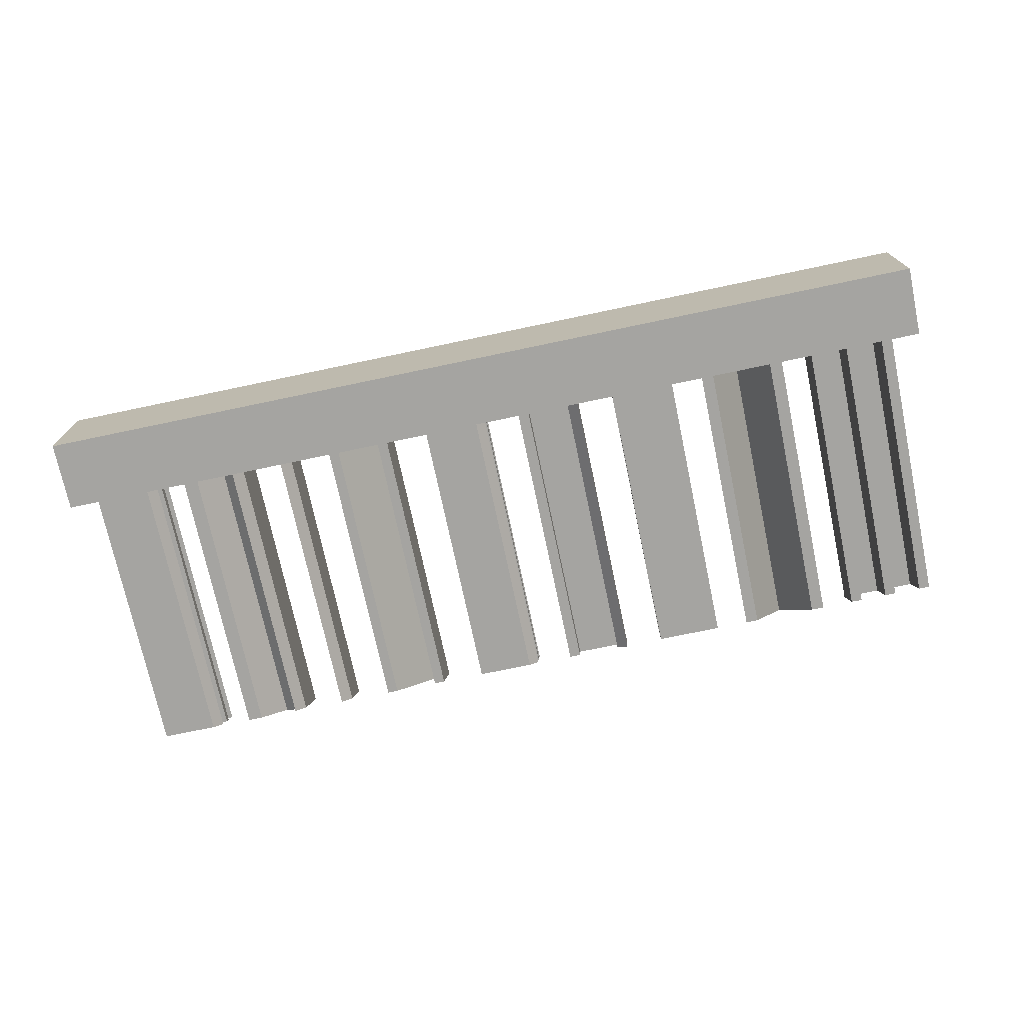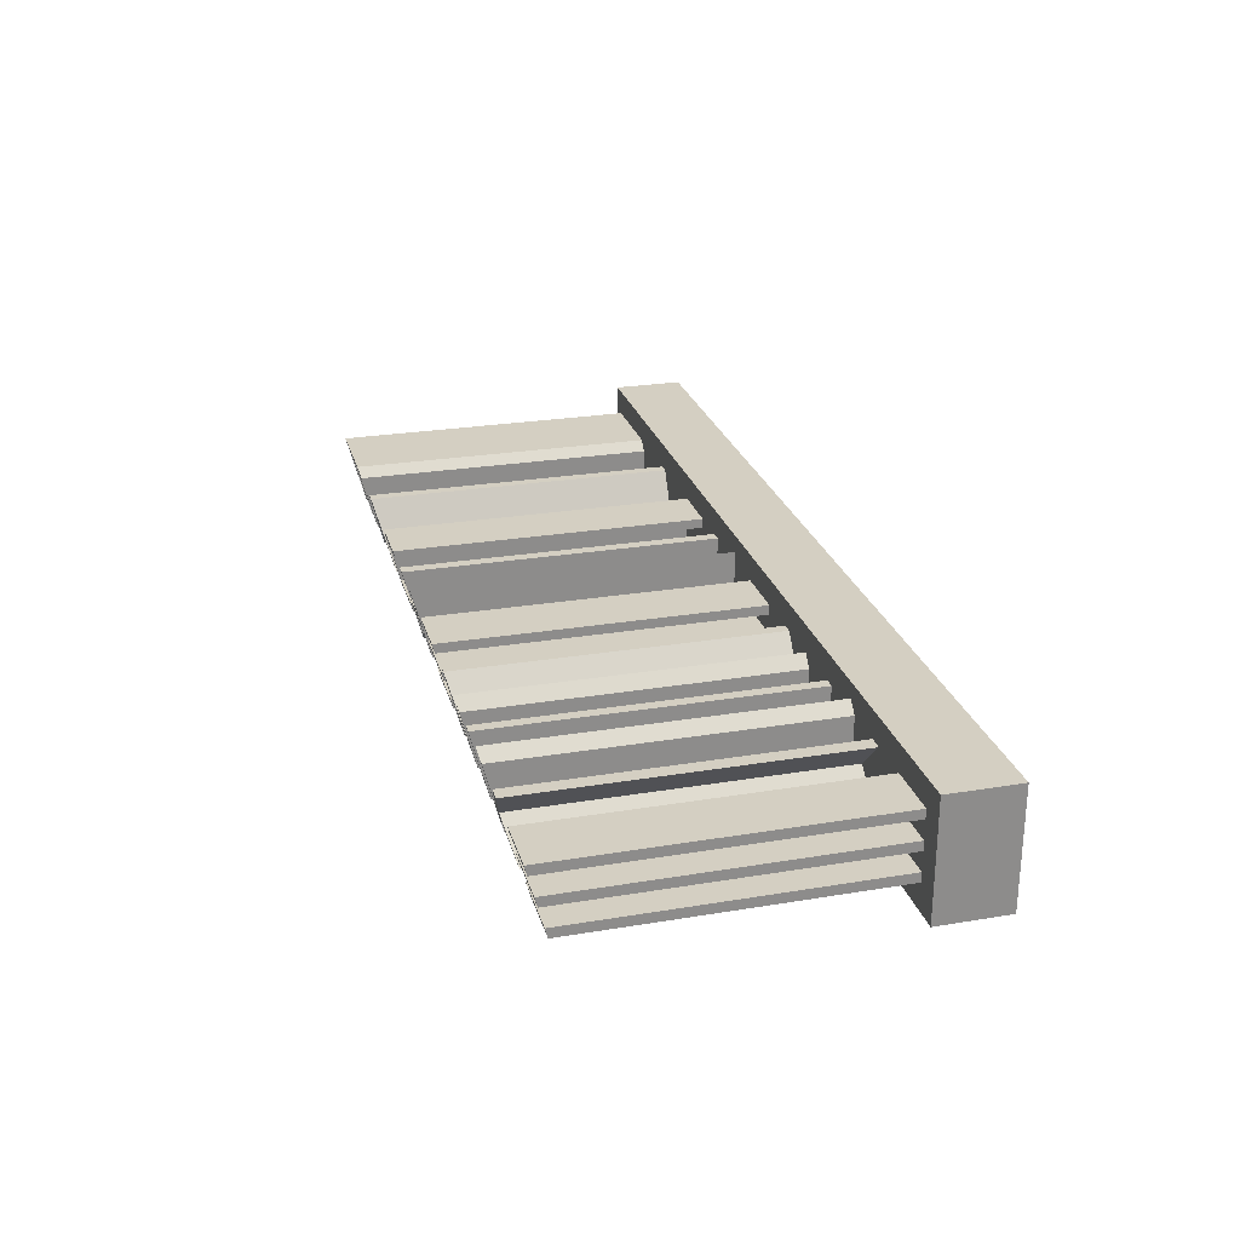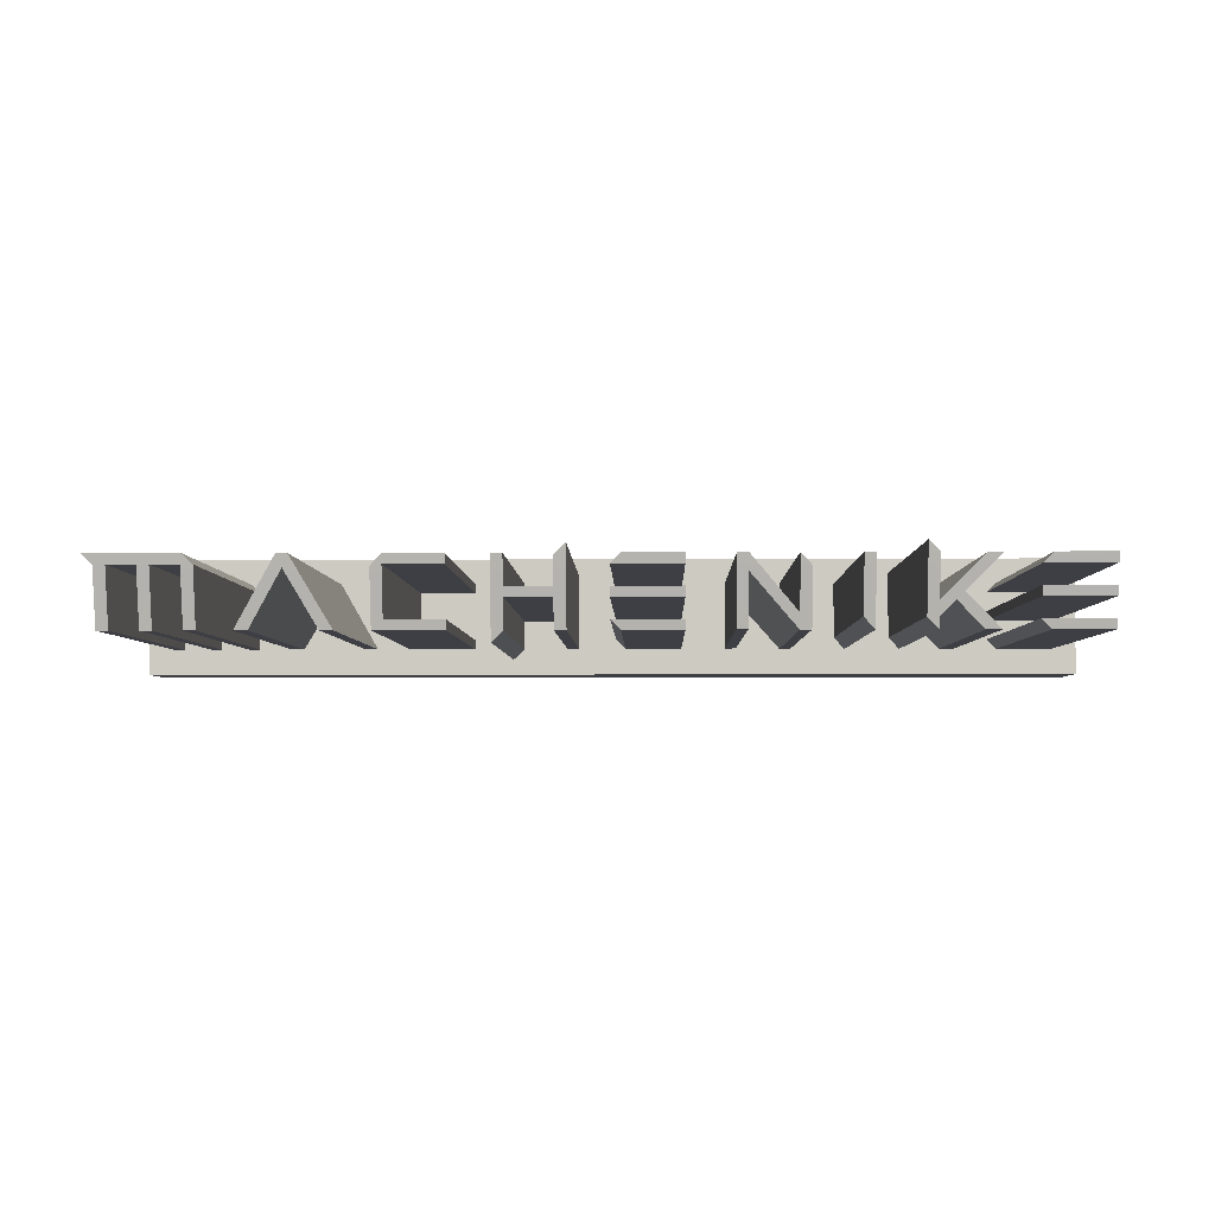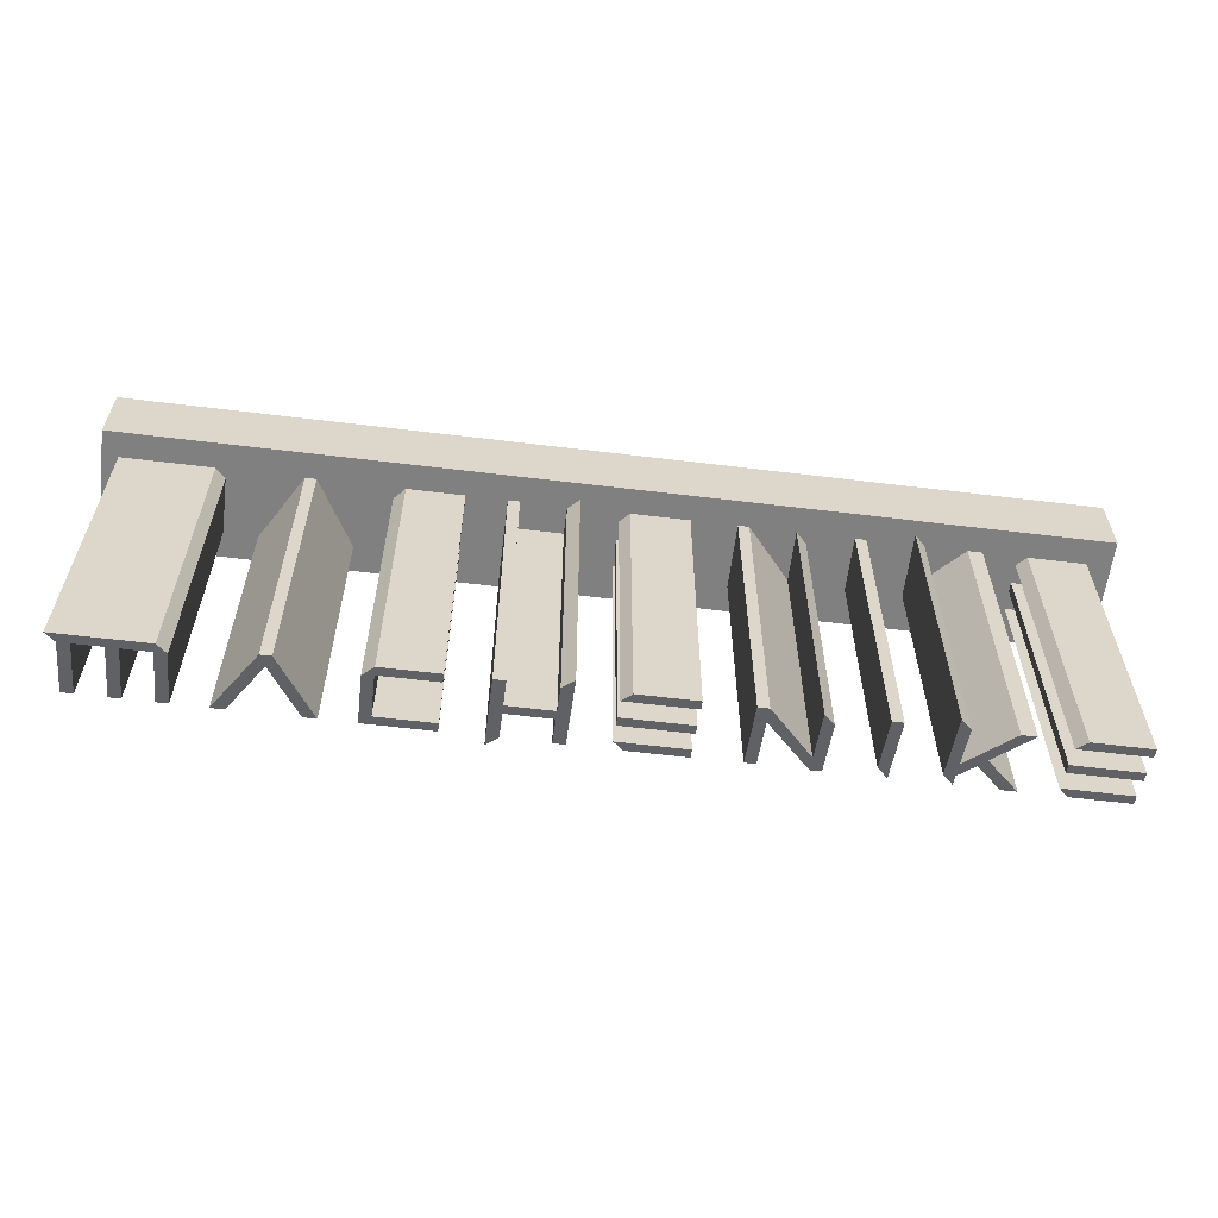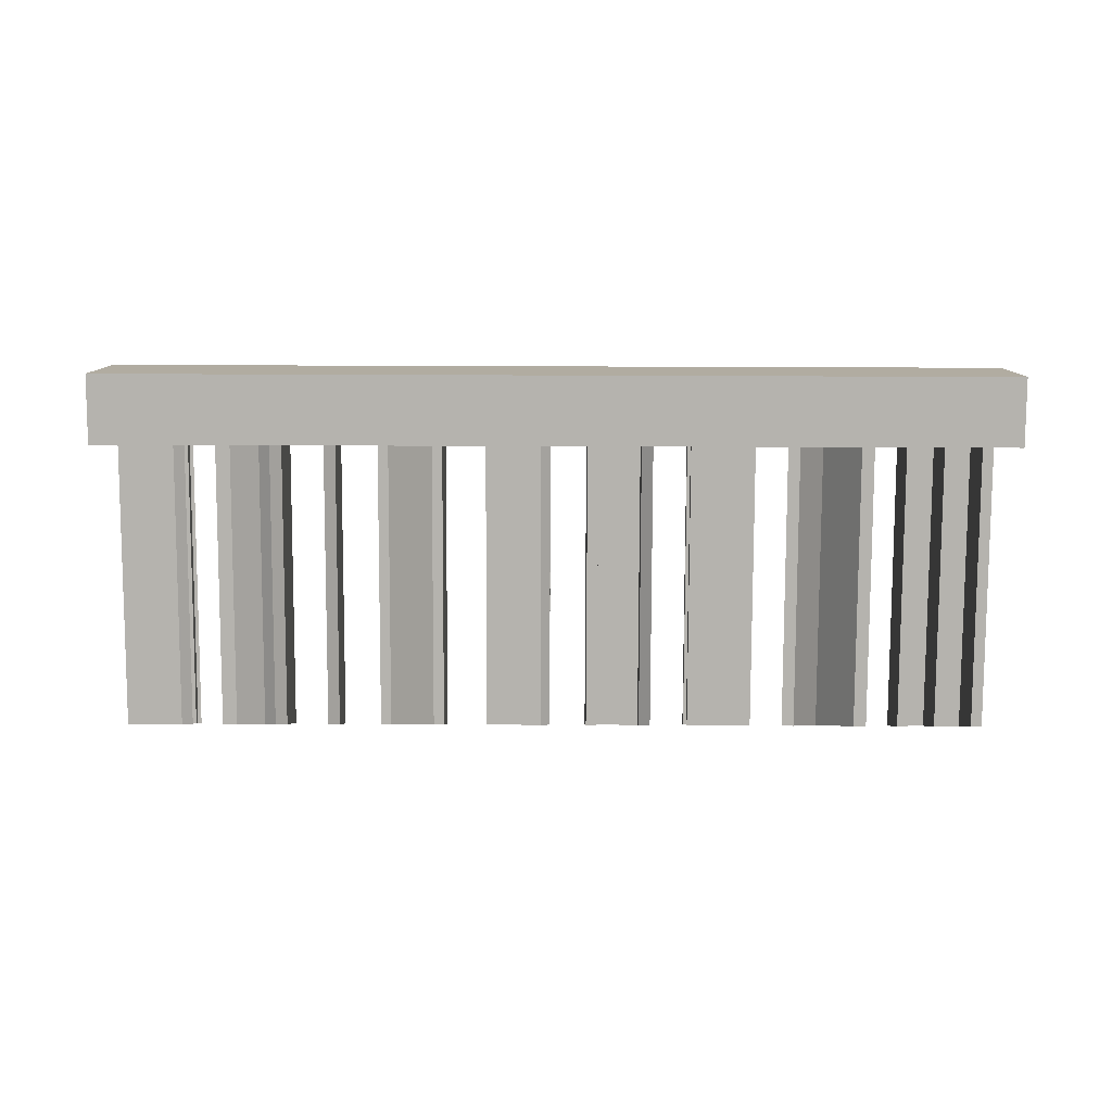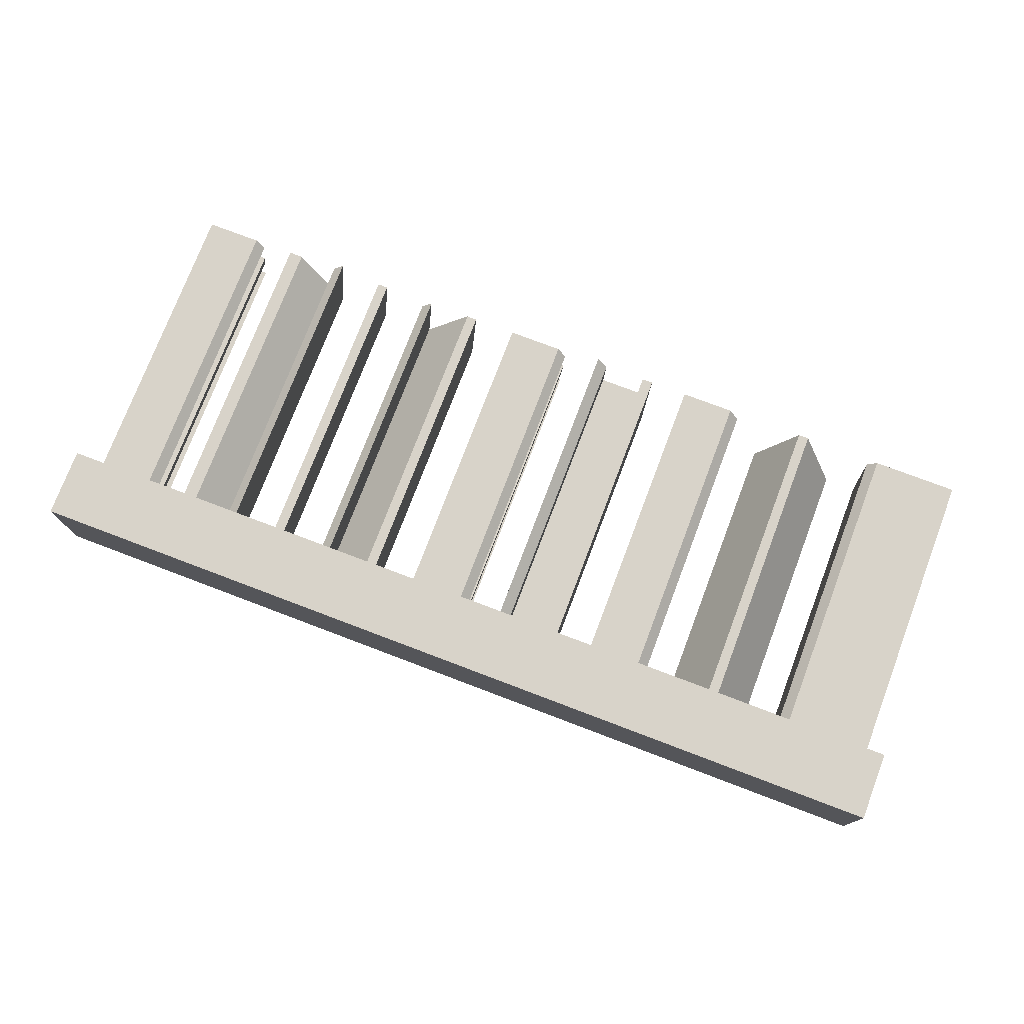
<metadata>
{"format":"obj","ext":"obj","renderer":"f3d","projection":"perspective","resolution":1024,"background":"white","views":[{"elev":-73.2,"azim":-168.1,"up":"+Z"},{"elev":25.7,"azim":75.1,"up":"+Z"},{"elev":-4.4,"azim":1.3,"up":"+Z"},{"elev":-60.0,"azim":-7.1,"up":"+Y"},{"elev":-79.9,"azim":179.8,"up":"+Z"},{"elev":75.8,"azim":-159.2,"up":"+Z"}]}
</metadata>
<code>
g Machenike
v 5.421 -10.5 -16.83
v 6.345 -10.5 -16.83
v 6.345 -10.5 -16.97
v 5.554 -10.5 -16.97
v 0.1611 -10.5 -16.43
v 1.085 -10.5 -16.43
v 1.085 -10.5 -16.57
v 0.1611 -10.5 -16.57
v -1.853 -10.5 -16.83
v -1.853 -10.5 -16.97
v -2.777 -10.5 -16.97
v -2.777 -10.5 -16.19
v -2.627 -10.5 -16.03
v -1.853 -10.5 -16.03
v -1.853 -10.5 -16.17
v -2.627 -10.5 -16.17
v -2.627 -10.5 -16.83
v -3.243 -10.5 -16.97
v -3.418 -10.5 -16.97
v -3.85 -10.5 -16.21
v -4.3 -10.5 -16.97
v -4.483 -10.5 -16.97
v -3.925 -10.5 -16.03
v -3.775 -10.5 -16.03
v 0.2943 -10.5 -16.03
v 1.085 -10.5 -16.03
v 1.085 -10.5 -16.17
v 0.1611 -10.5 -16.17
v 4.755 -10.5 -16.03
v 4.955 -10.5 -16.03
v 4.489 -10.5 -16.5
v 4.955 -10.5 -16.97
v 4.747 -10.5 -16.97
v 4.389 -10.5 -16.61
v 4.181 -10.5 -16.81
v 4.181 -10.5 -16.97
v 4.031 -10.5 -16.81
v 4.031 -10.5 -15.88
v 4.181 -10.5 -16.03
v 4.181 -10.5 -16.61
v 5.421 -10.5 -16.43
v 6.345 -10.5 -16.43
v 6.345 -10.5 -16.57
v 5.421 -10.5 -16.57
v 2.633 -10.5 -16.97
v 2.483 -10.5 -16.97
v 1.859 -10.5 -16.26
v 1.859 -10.5 -16.96
v 1.709 -10.5 -16.96
v 1.709 -10.5 -16.03
v 1.859 -10.5 -16.03
v 2.483 -10.5 -16.76
v 2.483 -10.5 -16.03
v 2.633 -10.5 -16.19
v -0.5296 -10.5 -16.97
v -0.5296 -10.5 -16.57
v -1.145 -10.5 -16.57
v -1.145 -10.5 -16.97
v -1.304 -10.5 -17.12
v -1.304 -10.5 -16.03
v -1.145 -10.5 -16.03
v -1.145 -10.5 -16.43
v -0.5296 -10.5 -16.43
v -0.5296 -10.5 -16.06
v -0.3715 -10.5 -15.91
v -0.3715 -10.5 -16.97
v 0.1611 -10.5 -16.83
v 1.085 -10.5 -16.83
v 1.085 -10.5 -16.97
v 0.2943 -10.5 -16.97
v 3.407 -10.5 -16.03
v 3.407 -10.5 -16.97
v 3.257 -10.5 -16.81
v 3.257 -10.5 -16.03
v 5.554 -10.5 -16.03
v 6.345 -10.5 -16.03
v 6.345 -10.5 -16.17
v 5.421 -10.5 -16.17
v -4.941 -10.5 -16.17
v -4.941 -10.5 -16.97
v -5.099 -10.5 -16.97
v -5.099 -10.5 -16.17
v -5.481 -10.5 -16.17
v -5.481 -10.5 -16.97
v -5.64 -10.5 -16.97
v -5.64 -10.5 -16.17
v -6.022 -10.5 -16.17
v -6.022 -10.5 -16.97
v -6.181 -10.5 -16.97
v -6.181 -10.5 -16.17
v -6.314 -10.5 -16.03
v -5.074 -10.5 -16.03
v 6.679 -10.5 -15.68
v -6.529 -10.5 -15.68
v -6.529 -10.5 -17.33
v 6.679 -10.5 -17.33
v 6.679 -9.5 -17.33
v 6.679 -9.5 -15.68
v -6.529 -9.5 -17.33
v -6.529 -9.5 -15.68
v 6.345 -14.87 -16.17
v 5.421 -14.87 -16.17
v 6.345 -14.9 -16.03
v 5.554 -14.9 -16.03
v 3.257 -14.7 -16.81
v 3.257 -14.9 -16.03
v 3.407 -14.66 -16.97
v 3.407 -14.9 -16.03
v 1.085 -14.65 -16.97
v 0.2943 -14.65 -16.97
v 1.085 -14.69 -16.83
v 0.1611 -14.69 -16.83
v -5.481 -14.66 -16.97
v -5.64 -14.66 -16.97
v -5.481 -14.87 -16.17
v -5.099 -14.87 -16.17
v -5.099 -14.66 -16.97
v -4.941 -14.66 -16.97
v -4.941 -14.87 -16.17
v -5.074 -14.9 -16.03
v -6.314 -14.9 -16.03
v -6.181 -14.87 -16.17
v -6.181 -14.66 -16.97
v -6.022 -14.66 -16.97
v -6.022 -14.87 -16.17
v -5.64 -14.87 -16.17
v -1.145 -14.89 -16.03
v -1.145 -14.79 -16.43
v -1.304 -14.9 -16.03
v -1.304 -14.62 -17.12
v -1.145 -14.65 -16.97
v -1.145 -14.76 -16.57
v -0.5296 -14.76 -16.57
v -0.5296 -14.65 -16.97
v -0.3715 -14.65 -16.97
v -0.3715 -14.93 -15.91
v -0.5296 -14.89 -16.06
v -0.5296 -14.79 -16.43
v 1.709 -14.9 -16.03
v 1.859 -14.9 -16.03
v 1.709 -14.66 -16.96
v 1.859 -14.66 -16.96
v 1.859 -14.84 -16.26
v 2.483 -14.66 -16.97
v 2.633 -14.66 -16.97
v 2.633 -14.86 -16.19
v 2.483 -14.9 -16.03
v 2.483 -14.71 -16.76
v 6.345 -14.76 -16.57
v 5.421 -14.76 -16.57
v 6.345 -14.8 -16.43
v 5.421 -14.8 -16.43
v 4.181 -14.7 -16.81
v 4.181 -14.66 -16.97
v 4.389 -14.75 -16.61
v 4.747 -14.66 -16.97
v 4.955 -14.66 -16.97
v 4.489 -14.78 -16.5
v 4.955 -14.9 -16.03
v 4.755 -14.9 -16.03
v 4.181 -14.75 -16.61
v 4.181 -14.9 -16.03
v 4.031 -14.94 -15.88
v 4.031 -14.7 -16.81
v 1.085 -14.86 -16.17
v 0.1611 -14.86 -16.17
v 1.085 -14.89 -16.03
v 0.2943 -14.89 -16.03
v -4.3 -14.66 -16.97
v -4.483 -14.66 -16.97
v -3.85 -14.85 -16.21
v -3.418 -14.66 -16.97
v -3.243 -14.66 -16.97
v -3.775 -14.9 -16.03
v -3.925 -14.9 -16.03
v -2.627 -14.9 -16.03
v -1.853 -14.9 -16.03
v -2.777 -14.86 -16.19
v -2.777 -14.66 -16.97
v -1.853 -14.66 -16.97
v -1.853 -14.69 -16.83
v -2.627 -14.69 -16.83
v -2.627 -14.86 -16.17
v -1.853 -14.86 -16.17
v 1.085 -14.76 -16.57
v 0.1611 -14.76 -16.57
v 1.085 -14.79 -16.43
v 0.1611 -14.79 -16.43
v 6.345 -14.66 -16.97
v 5.554 -14.66 -16.97
v 6.345 -14.7 -16.83
v 5.421 -14.69 -16.83
f 2 44 1
f 1 44 31
f 1 31 32
f 3 96 2
f 2 96 43
f 2 43 44
f 3 4 96
f 96 4 32
f 96 32 33
f 4 1 32
f 6 28 5
f 5 28 65
f 5 65 66
f 7 49 6
f 6 49 50
f 6 50 27
f 27 50 26
f 26 50 65
f 26 65 25
f 25 65 28
f 49 7 68
f 68 7 8
f 68 8 67
f 67 8 66
f 67 66 70
f 70 66 59
f 70 59 69
f 69 59 49
f 69 49 68
f 8 5 66
f 10 59 9
f 9 59 60
f 9 60 15
f 15 60 14
f 14 60 65
f 14 65 13
f 13 65 94
f 13 94 24
f 24 94 23
f 23 94 92
f 23 92 79
f 10 11 59
f 59 11 18
f 59 18 19
f 11 12 18
f 18 12 24
f 24 12 13
f 15 16 9
f 9 16 17
f 20 21 19
f 19 21 95
f 19 95 59
f 59 95 96
f 59 96 46
f 46 96 45
f 45 96 72
f 45 72 73
f 21 22 95
f 95 22 80
f 95 80 81
f 80 22 79
f 79 22 23
f 27 28 6
f 30 38 29
f 29 38 39
f 29 39 40
f 31 78 30
f 30 78 75
f 30 75 38
f 38 75 93
f 38 93 65
f 65 93 94
f 34 35 33
f 33 35 36
f 33 36 96
f 96 36 72
f 36 37 72
f 72 37 71
f 71 37 38
f 71 38 74
f 74 38 53
f 74 53 54
f 42 78 41
f 41 78 31
f 41 31 44
f 43 93 42
f 42 93 77
f 42 77 78
f 47 48 46
f 46 48 49
f 46 49 59
f 65 50 38
f 38 50 51
f 38 51 53
f 53 51 52
f 74 54 73
f 73 54 45
f 56 57 55
f 55 57 58
f 55 58 59
f 60 61 65
f 65 61 64
f 64 61 62
f 64 62 63
f 66 55 59
f 75 76 93
f 93 76 77
f 82 83 81
f 81 83 84
f 81 84 95
f 95 84 85
f 95 85 88
f 88 85 87
f 87 85 86
f 88 89 95
f 95 89 91
f 95 91 94
f 94 91 92
f 89 90 91
f 96 93 43
f 97 98 96
f 96 98 93
f 99 97 95
f 95 97 96
f 100 99 94
f 94 99 95
f 98 100 93
f 93 100 94
f 78 77 102
f 102 77 101
f 77 76 101
f 101 76 103
f 101 103 102
f 102 103 104
f 75 104 76
f 76 104 103
f 78 102 75
f 75 102 104
f 73 105 74
f 74 105 106
f 72 107 73
f 73 107 105
f 107 108 105
f 105 108 106
f 72 71 107
f 107 71 108
f 74 106 71
f 71 106 108
f 70 69 110
f 110 69 109
f 69 68 109
f 109 68 111
f 109 111 110
f 110 111 112
f 67 112 68
f 68 112 111
f 70 110 67
f 67 110 112
f 84 113 85
f 85 113 114
f 84 83 113
f 113 83 115
f 82 116 83
f 83 116 115
f 81 117 82
f 82 117 116
f 80 118 81
f 81 118 117
f 80 79 118
f 118 79 119
f 79 92 119
f 119 92 120
f 117 118 116
f 116 118 119
f 116 119 120
f 121 126 120
f 120 126 115
f 120 115 116
f 126 121 125
f 125 121 122
f 125 122 124
f 124 122 123
f 114 113 126
f 126 113 115
f 92 91 120
f 120 91 121
f 90 122 91
f 91 122 121
f 89 123 90
f 90 123 122
f 88 124 89
f 89 124 123
f 85 114 86
f 86 114 126
f 86 126 87
f 87 126 125
f 88 87 124
f 124 87 125
f 62 61 128
f 128 61 127
f 61 60 127
f 127 60 129
f 59 130 60
f 60 130 129
f 59 58 130
f 130 58 131
f 58 57 131
f 131 57 132
f 56 133 57
f 57 133 132
f 133 138 132
f 132 138 128
f 132 128 129
f 129 128 127
f 134 135 133
f 133 135 138
f 135 136 138
f 138 136 137
f 129 130 132
f 132 130 131
f 55 134 56
f 56 134 133
f 66 135 55
f 55 135 134
f 66 65 135
f 135 65 136
f 64 137 65
f 65 137 136
f 63 138 64
f 64 138 137
f 63 62 138
f 138 62 128
f 50 139 51
f 51 139 140
f 49 141 50
f 50 141 139
f 49 48 141
f 141 48 142
f 48 47 142
f 142 47 143
f 46 144 47
f 47 144 143
f 144 148 143
f 143 148 140
f 143 140 139
f 144 145 148
f 148 145 146
f 148 146 147
f 139 141 143
f 143 141 142
f 46 45 144
f 144 45 145
f 45 54 145
f 145 54 146
f 54 53 146
f 146 53 147
f 52 148 53
f 53 148 147
f 52 51 148
f 148 51 140
f 44 43 150
f 150 43 149
f 43 42 149
f 149 42 151
f 149 151 150
f 150 151 152
f 41 152 42
f 42 152 151
f 44 150 41
f 41 150 152
f 36 35 154
f 154 35 153
f 35 34 153
f 153 34 155
f 33 156 34
f 34 156 155
f 33 32 156
f 156 32 157
f 32 31 157
f 157 31 158
f 31 30 158
f 158 30 159
f 159 160 158
f 158 160 161
f 158 161 155
f 155 161 164
f 155 164 153
f 153 164 154
f 162 163 161
f 161 163 164
f 156 157 155
f 155 157 158
f 29 160 30
f 30 160 159
f 40 161 29
f 29 161 160
f 40 39 161
f 161 39 162
f 39 38 162
f 162 38 163
f 37 164 38
f 38 164 163
f 36 154 37
f 37 154 164
f 28 27 166
f 166 27 165
f 27 26 165
f 165 26 167
f 167 168 165
f 165 168 166
f 25 168 26
f 26 168 167
f 28 166 25
f 25 166 168
f 21 169 22
f 22 169 170
f 21 20 169
f 169 20 171
f 19 172 20
f 20 172 171
f 172 173 171
f 171 173 174
f 171 174 175
f 175 170 171
f 171 170 169
f 18 173 19
f 19 173 172
f 18 24 173
f 173 24 174
f 24 23 174
f 174 23 175
f 22 170 23
f 23 170 175
f 14 13 177
f 177 13 176
f 12 178 13
f 13 178 176
f 11 179 12
f 12 179 178
f 10 180 11
f 11 180 179
f 178 179 182
f 182 179 180
f 182 180 181
f 182 183 178
f 178 183 176
f 176 183 177
f 177 183 184
f 10 9 180
f 180 9 181
f 9 17 181
f 181 17 182
f 17 16 182
f 182 16 183
f 15 184 16
f 16 184 183
f 15 14 184
f 184 14 177
f 8 7 186
f 186 7 185
f 7 6 185
f 185 6 187
f 185 187 186
f 186 187 188
f 5 188 6
f 6 188 187
f 8 186 5
f 5 186 188
f 4 3 190
f 190 3 189
f 3 2 189
f 189 2 191
f 189 191 190
f 190 191 192
f 100 98 99
f 99 98 97
f 1 192 2
f 2 192 191
f 4 190 1
f 1 190 192

</code>
